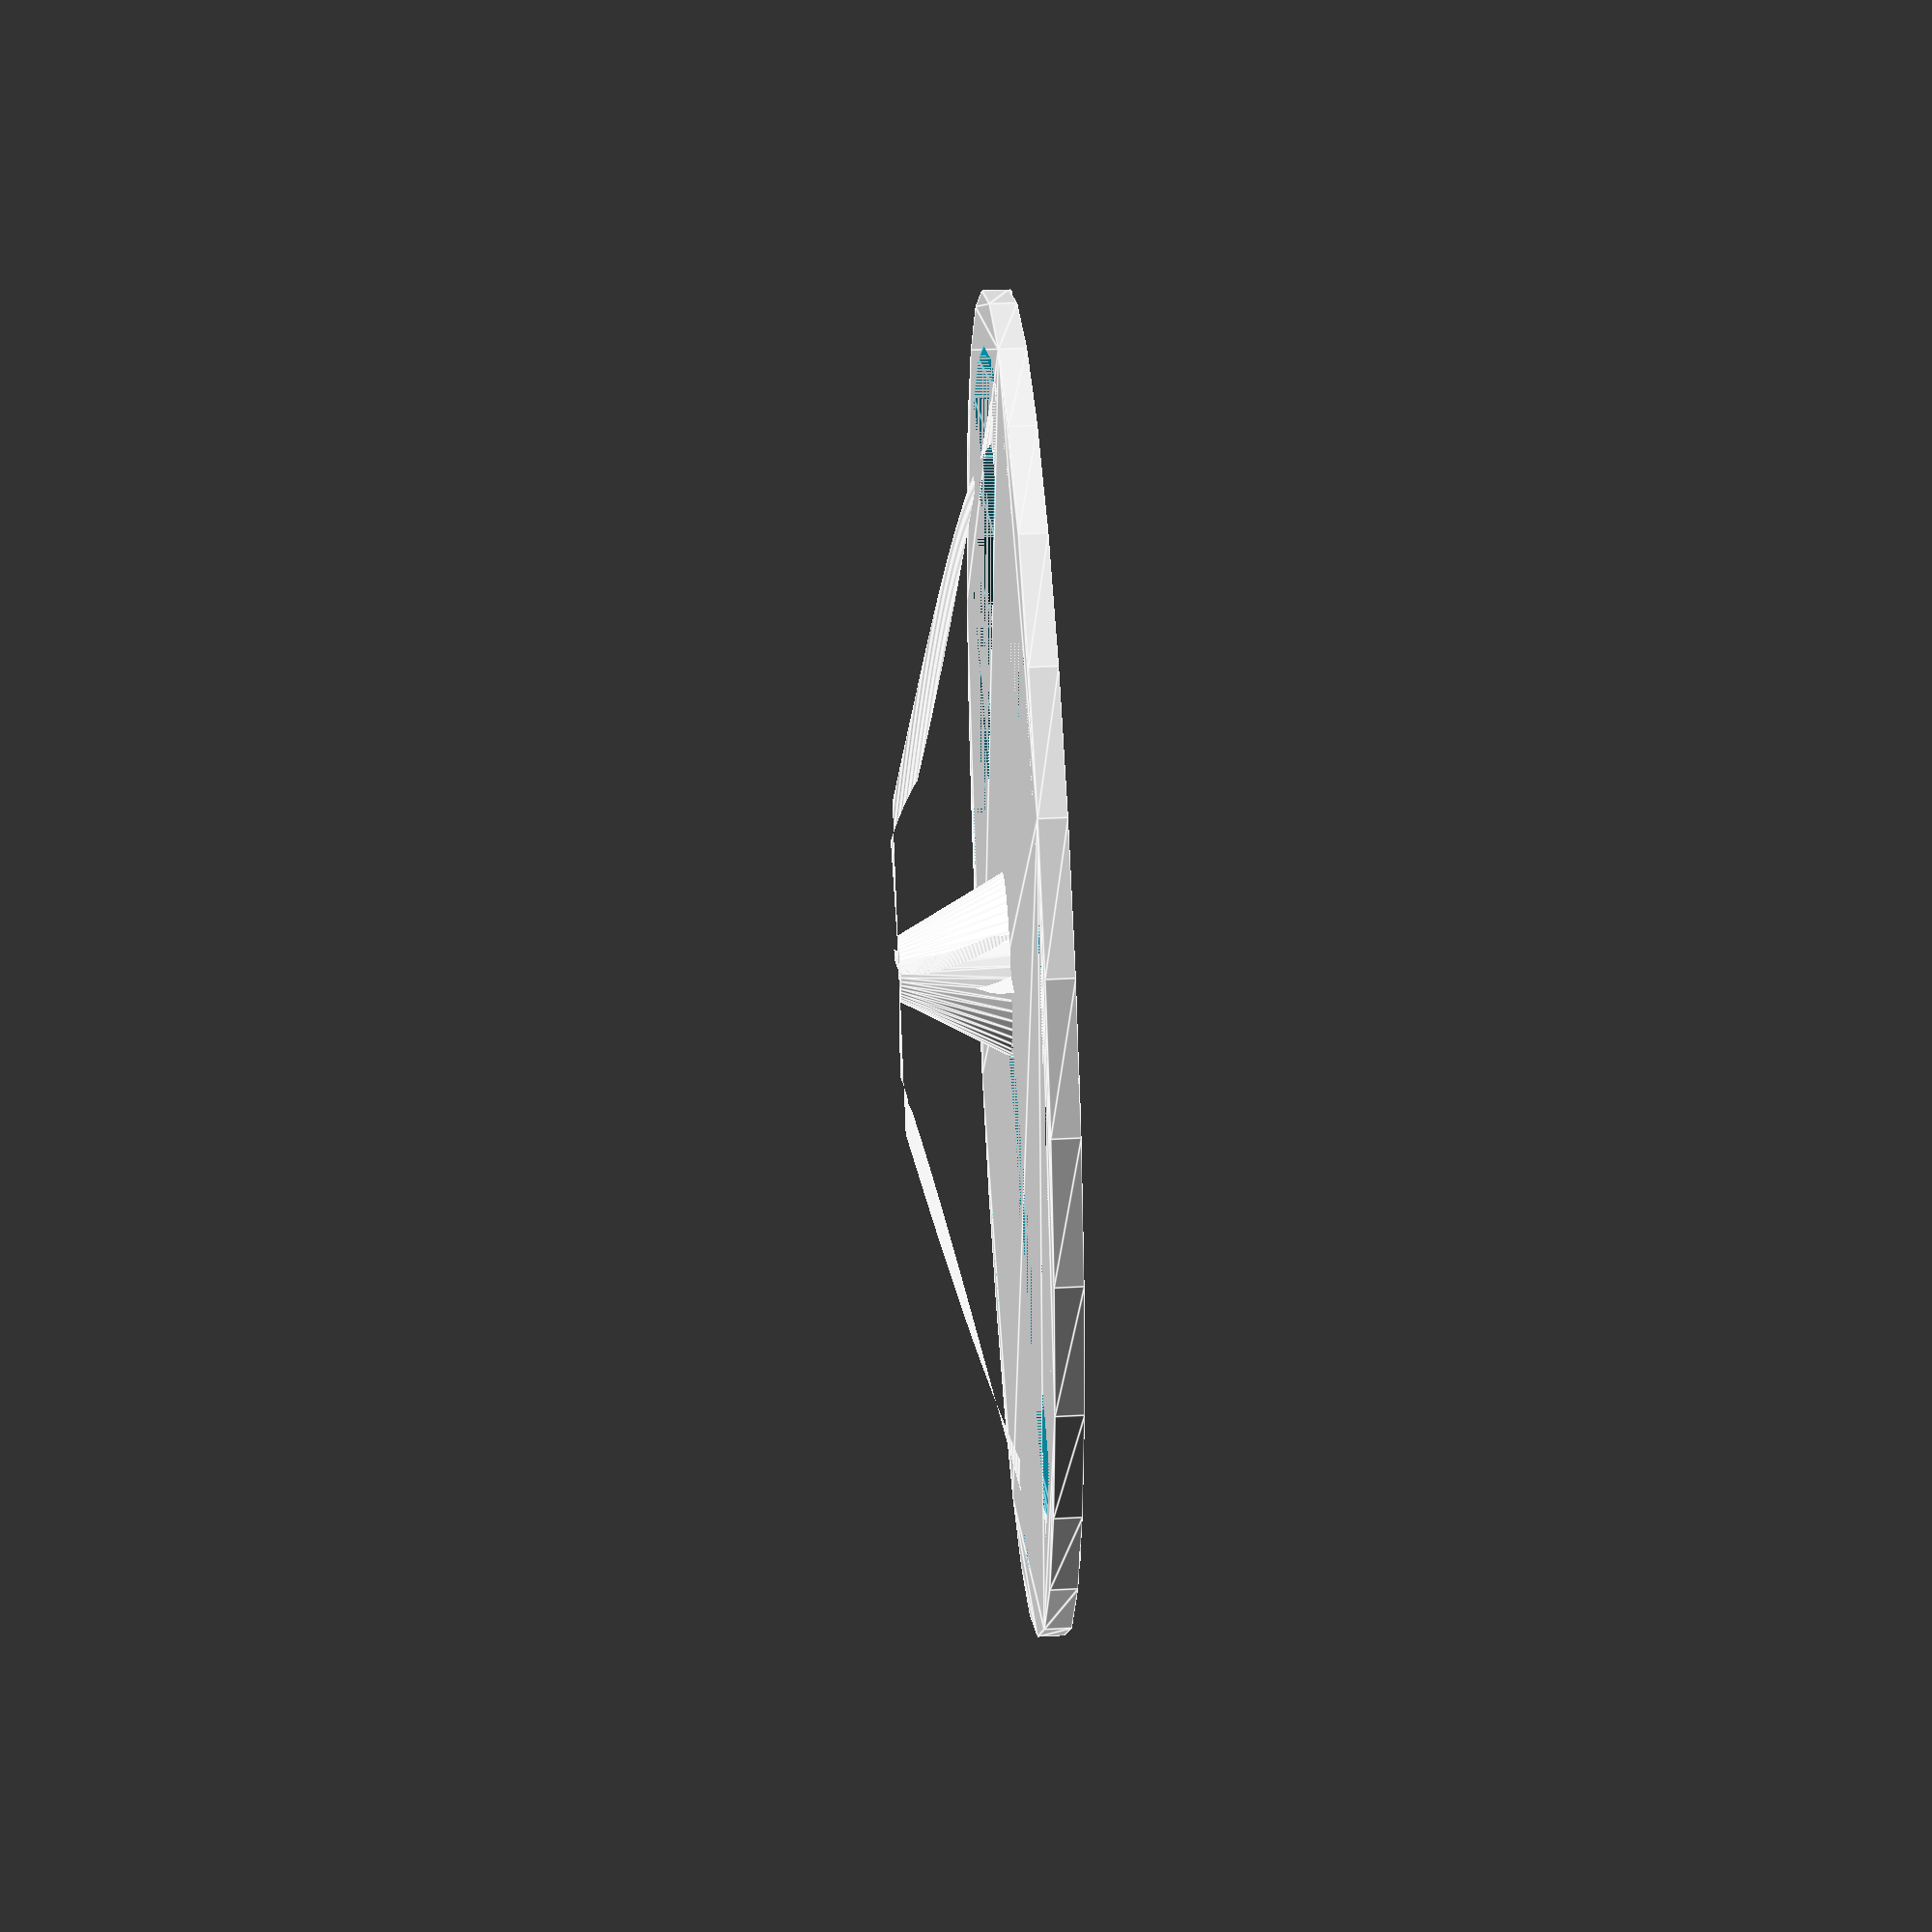
<openscad>
difference() {
	union() {
		linear_extrude(10, scale=.25,twist=40,slices=100)
			for (rot = [0 : 45 : 180])
				rotate(rot) square([100,3],center=true);
		cylinder(h=10,r1=8,r2=2.5,$fn=50);
		difference() {
			linear_extrude(2) circle(r=50,center=true);
			linear_extrude(2) circle(r=46,center=true);
		}
	}
	cylinder(h=5,r=4,$fn=50);
}
</openscad>
<views>
elev=134.2 azim=279.4 roll=93.4 proj=p view=edges
</views>
